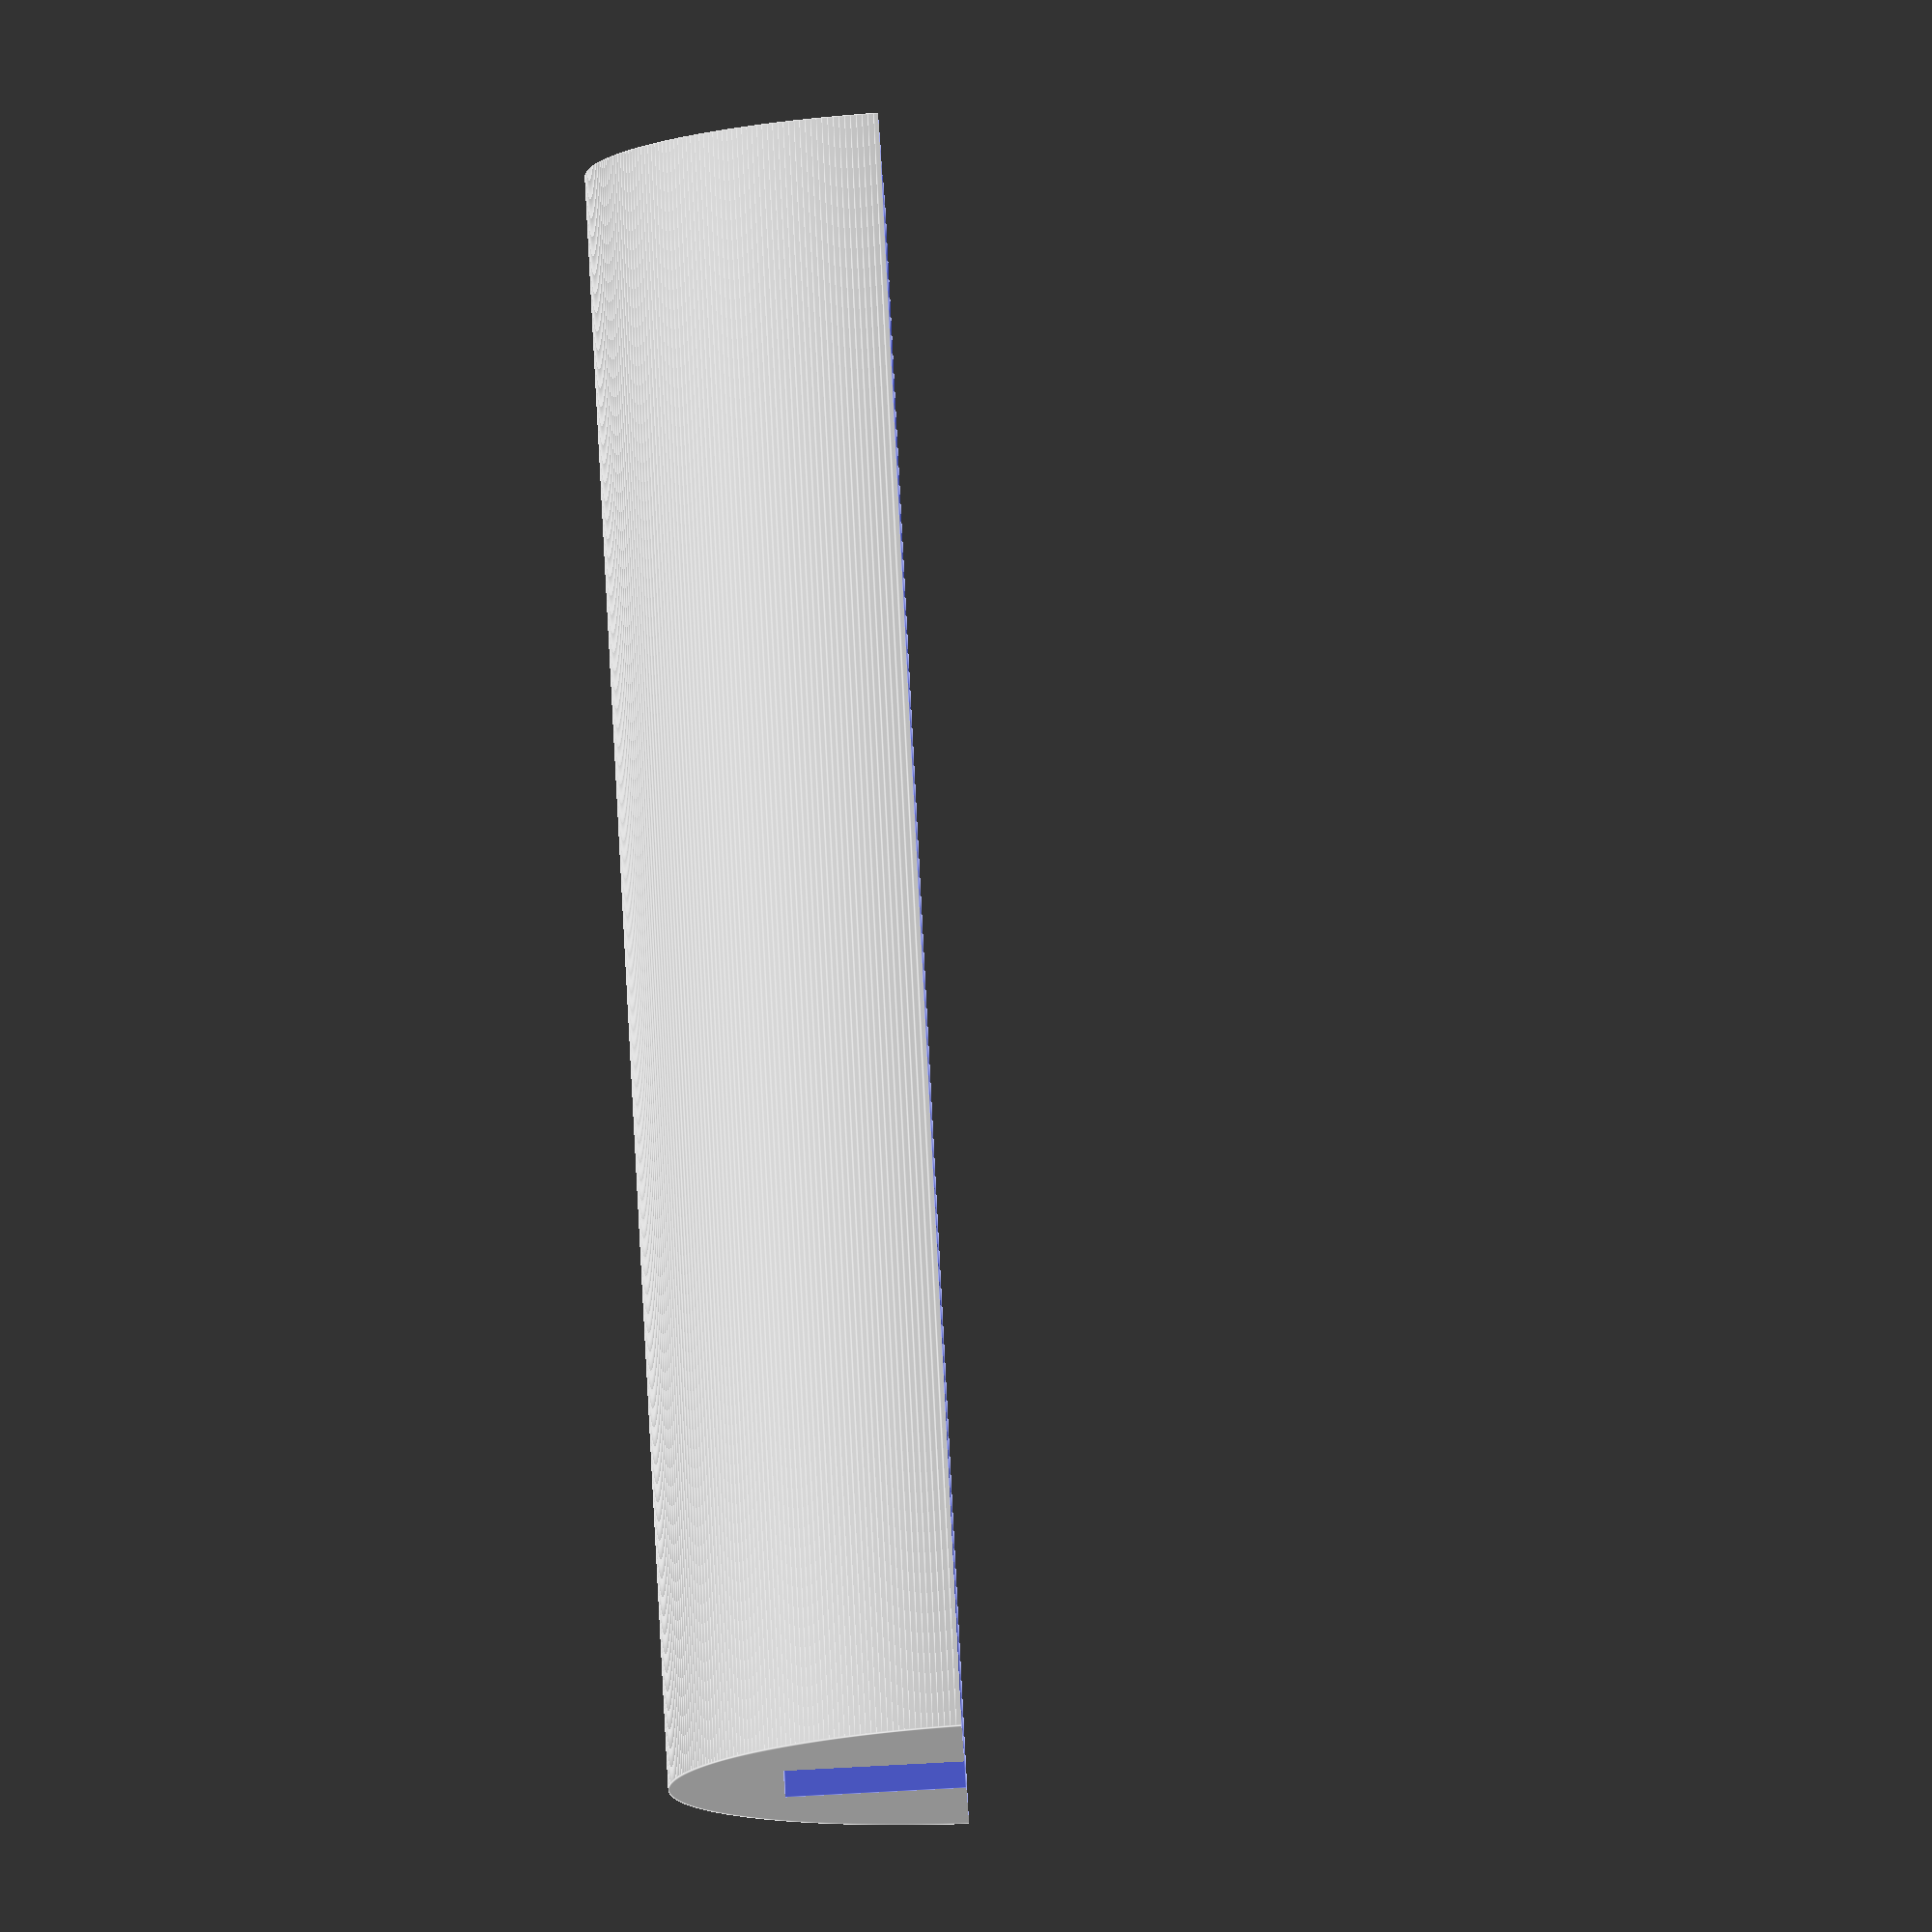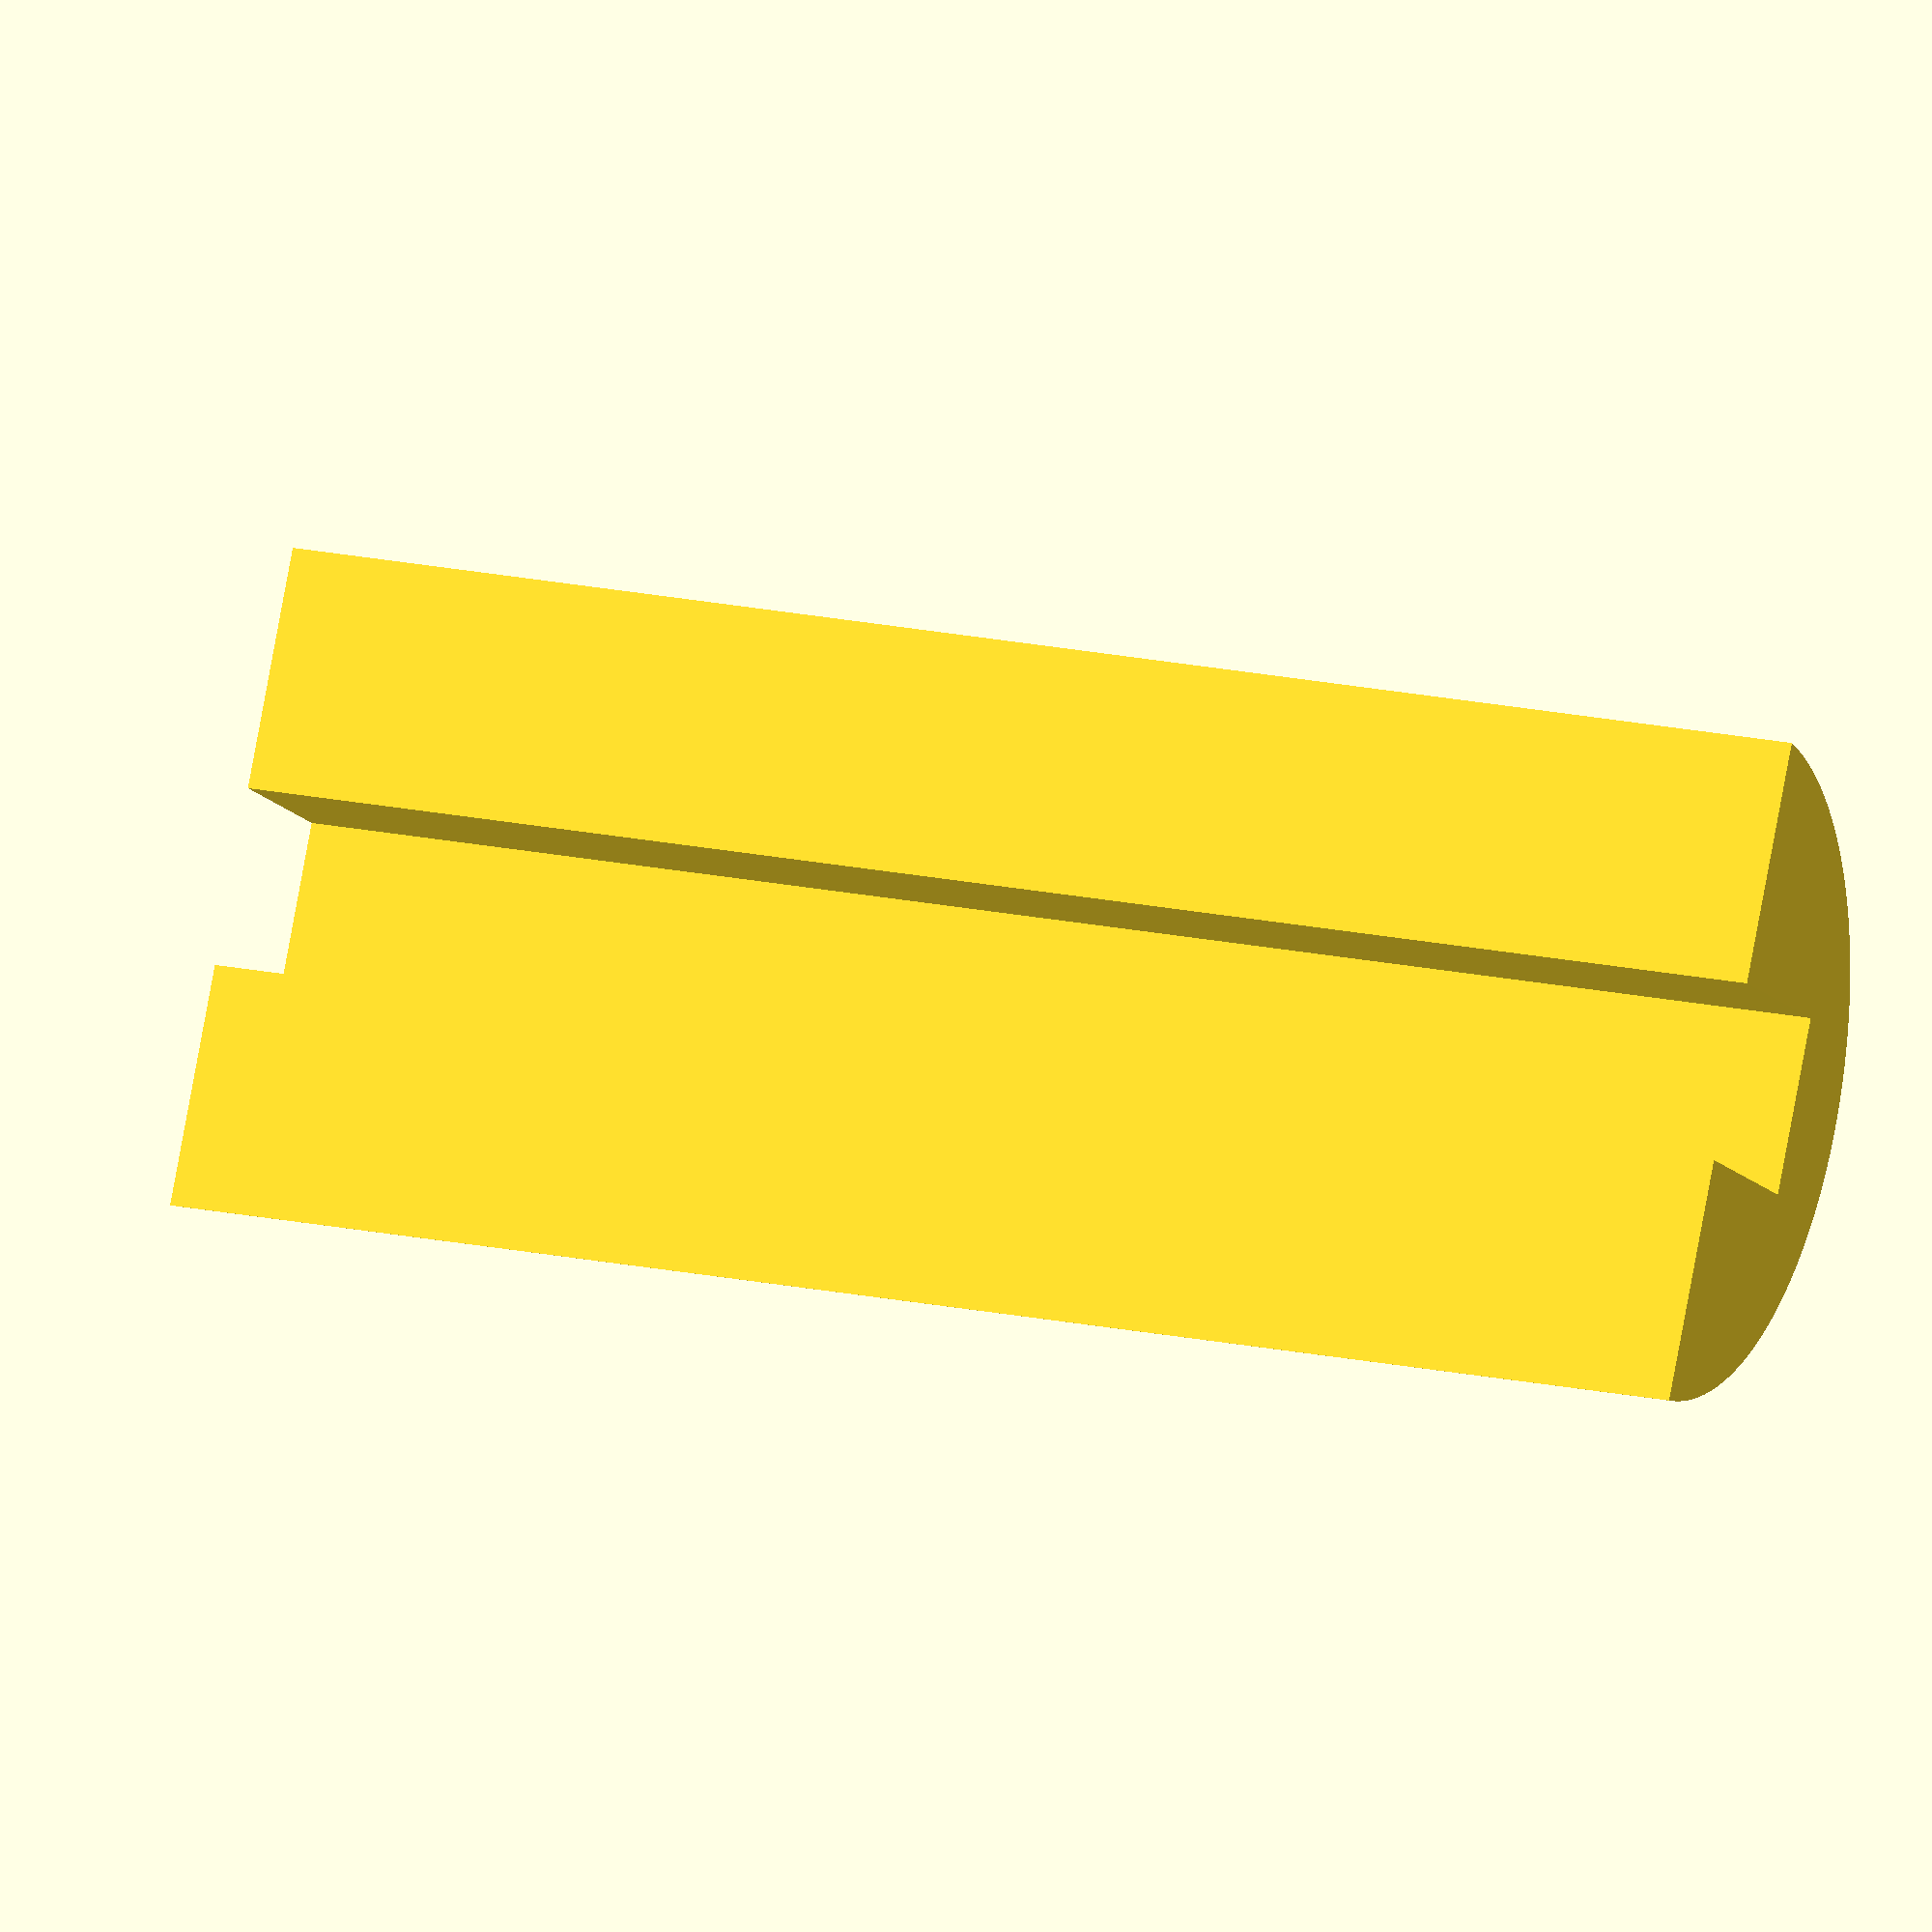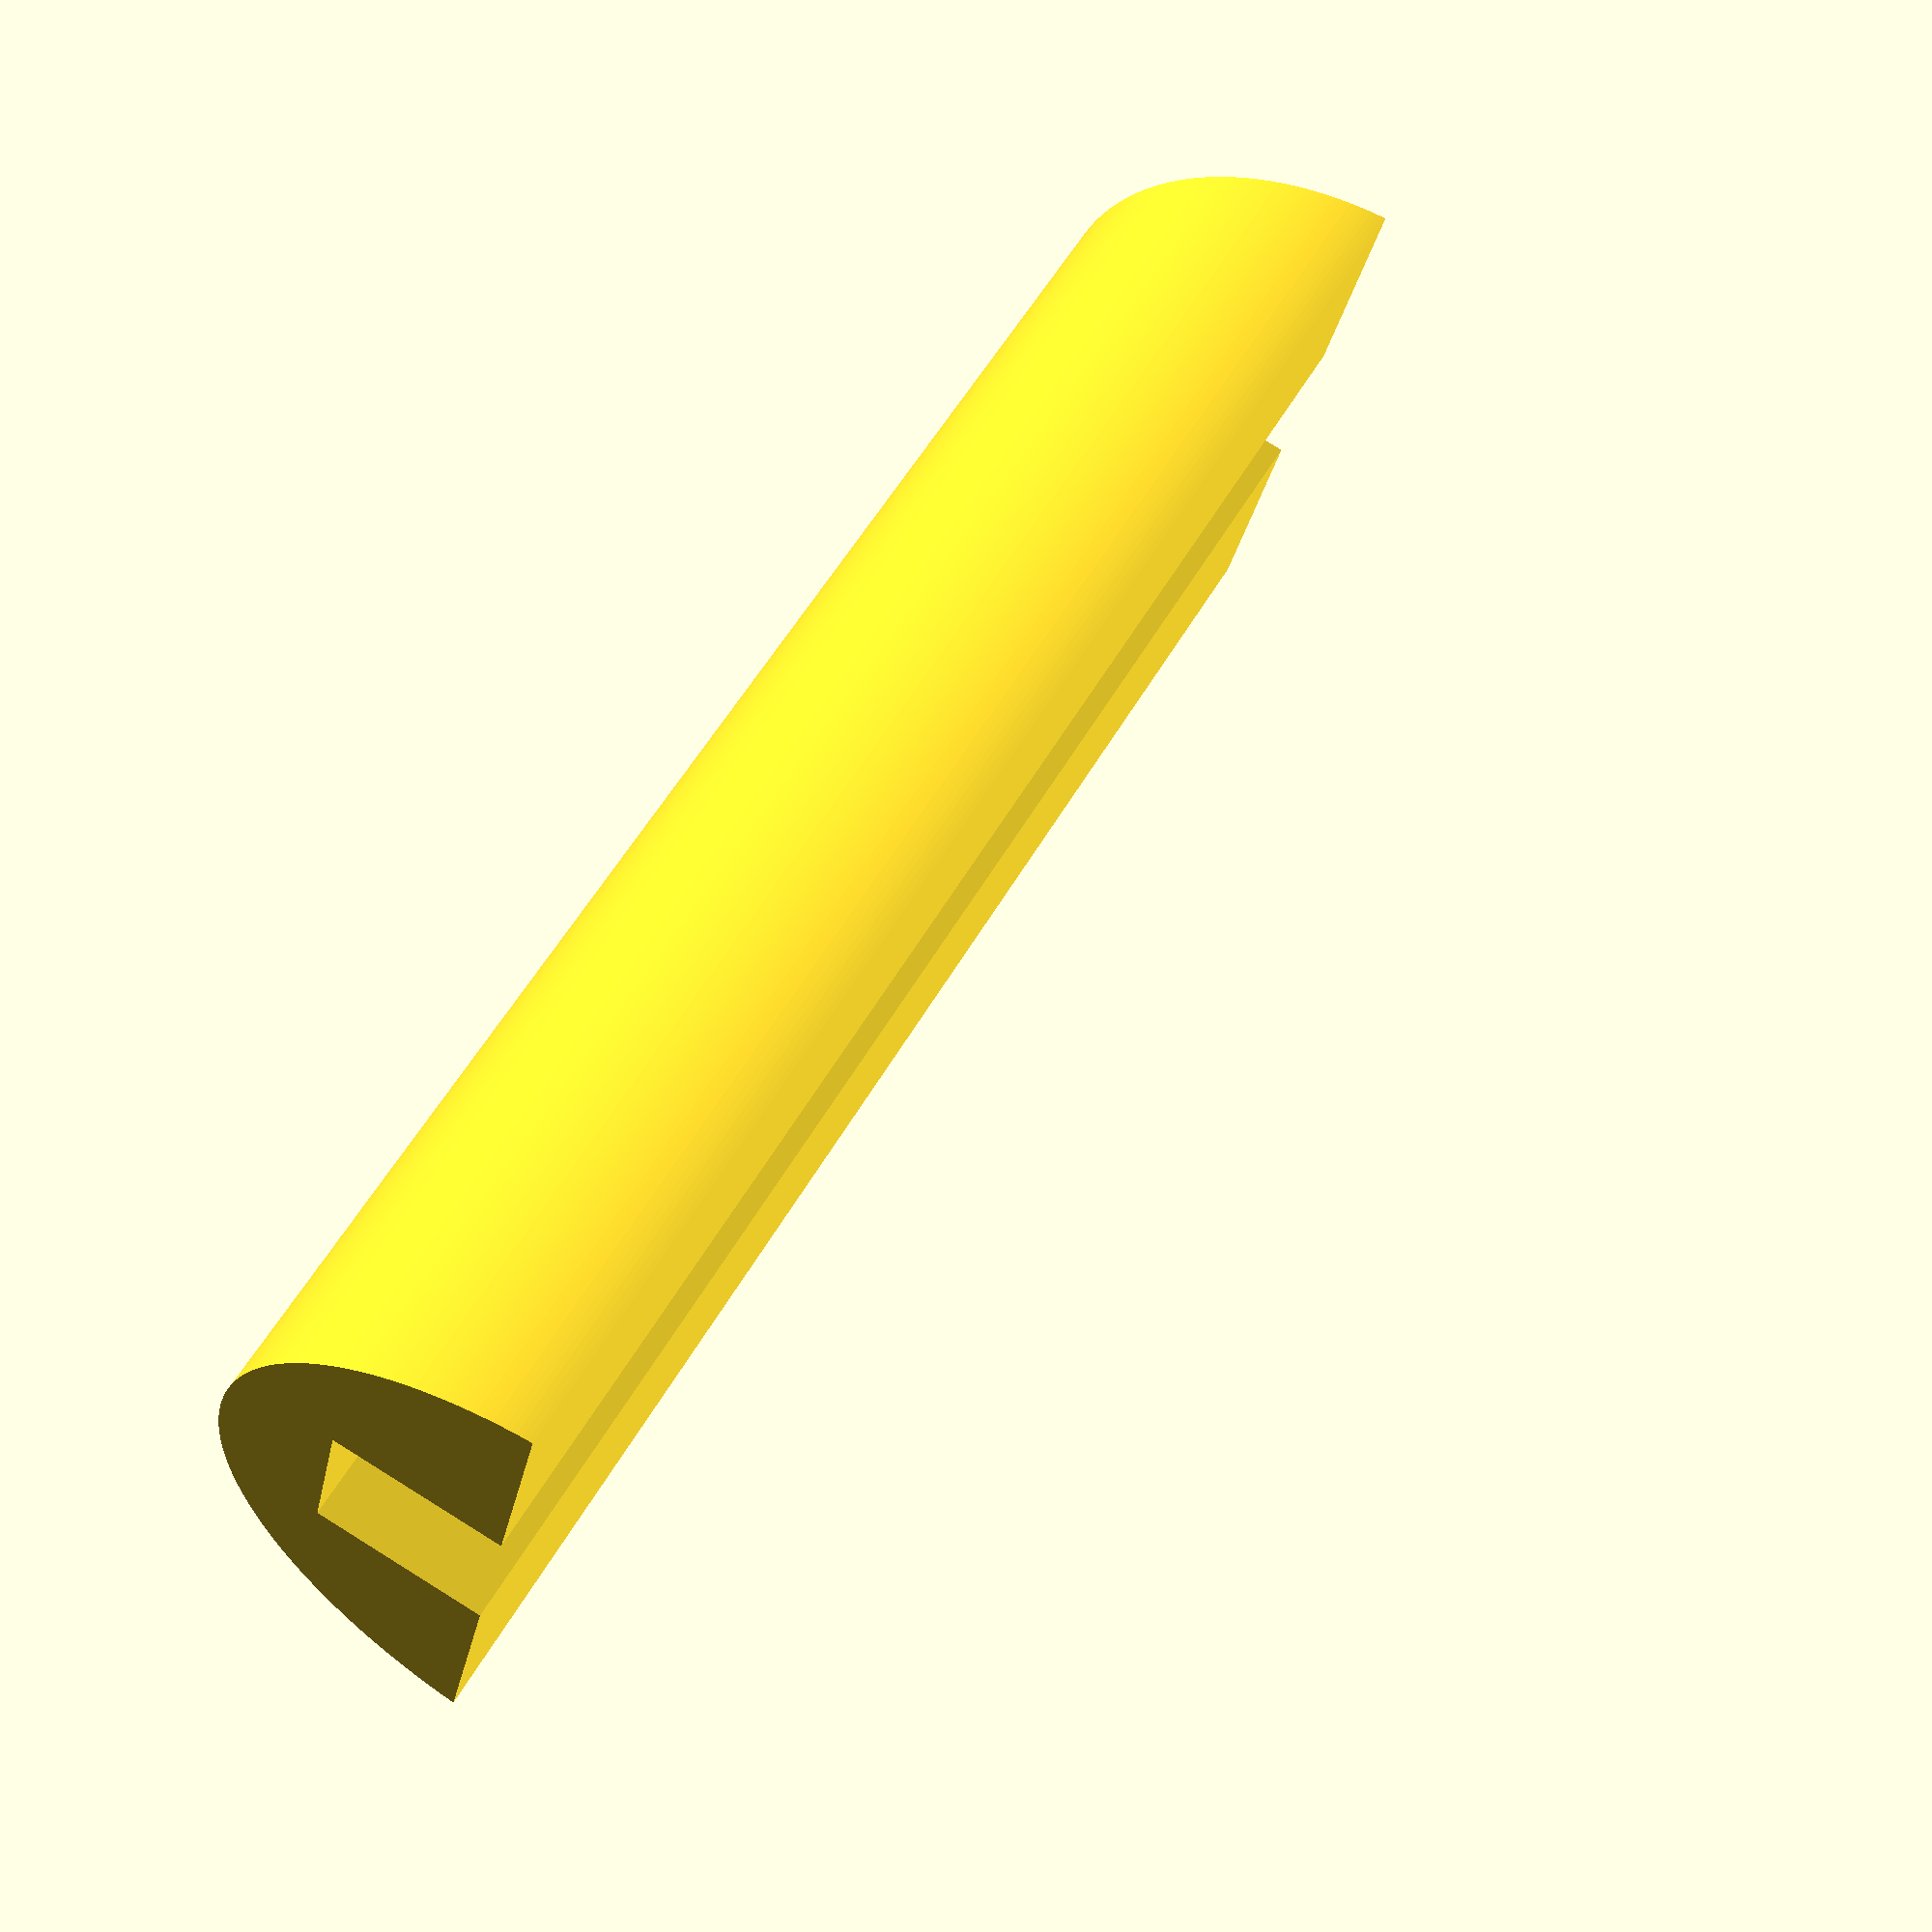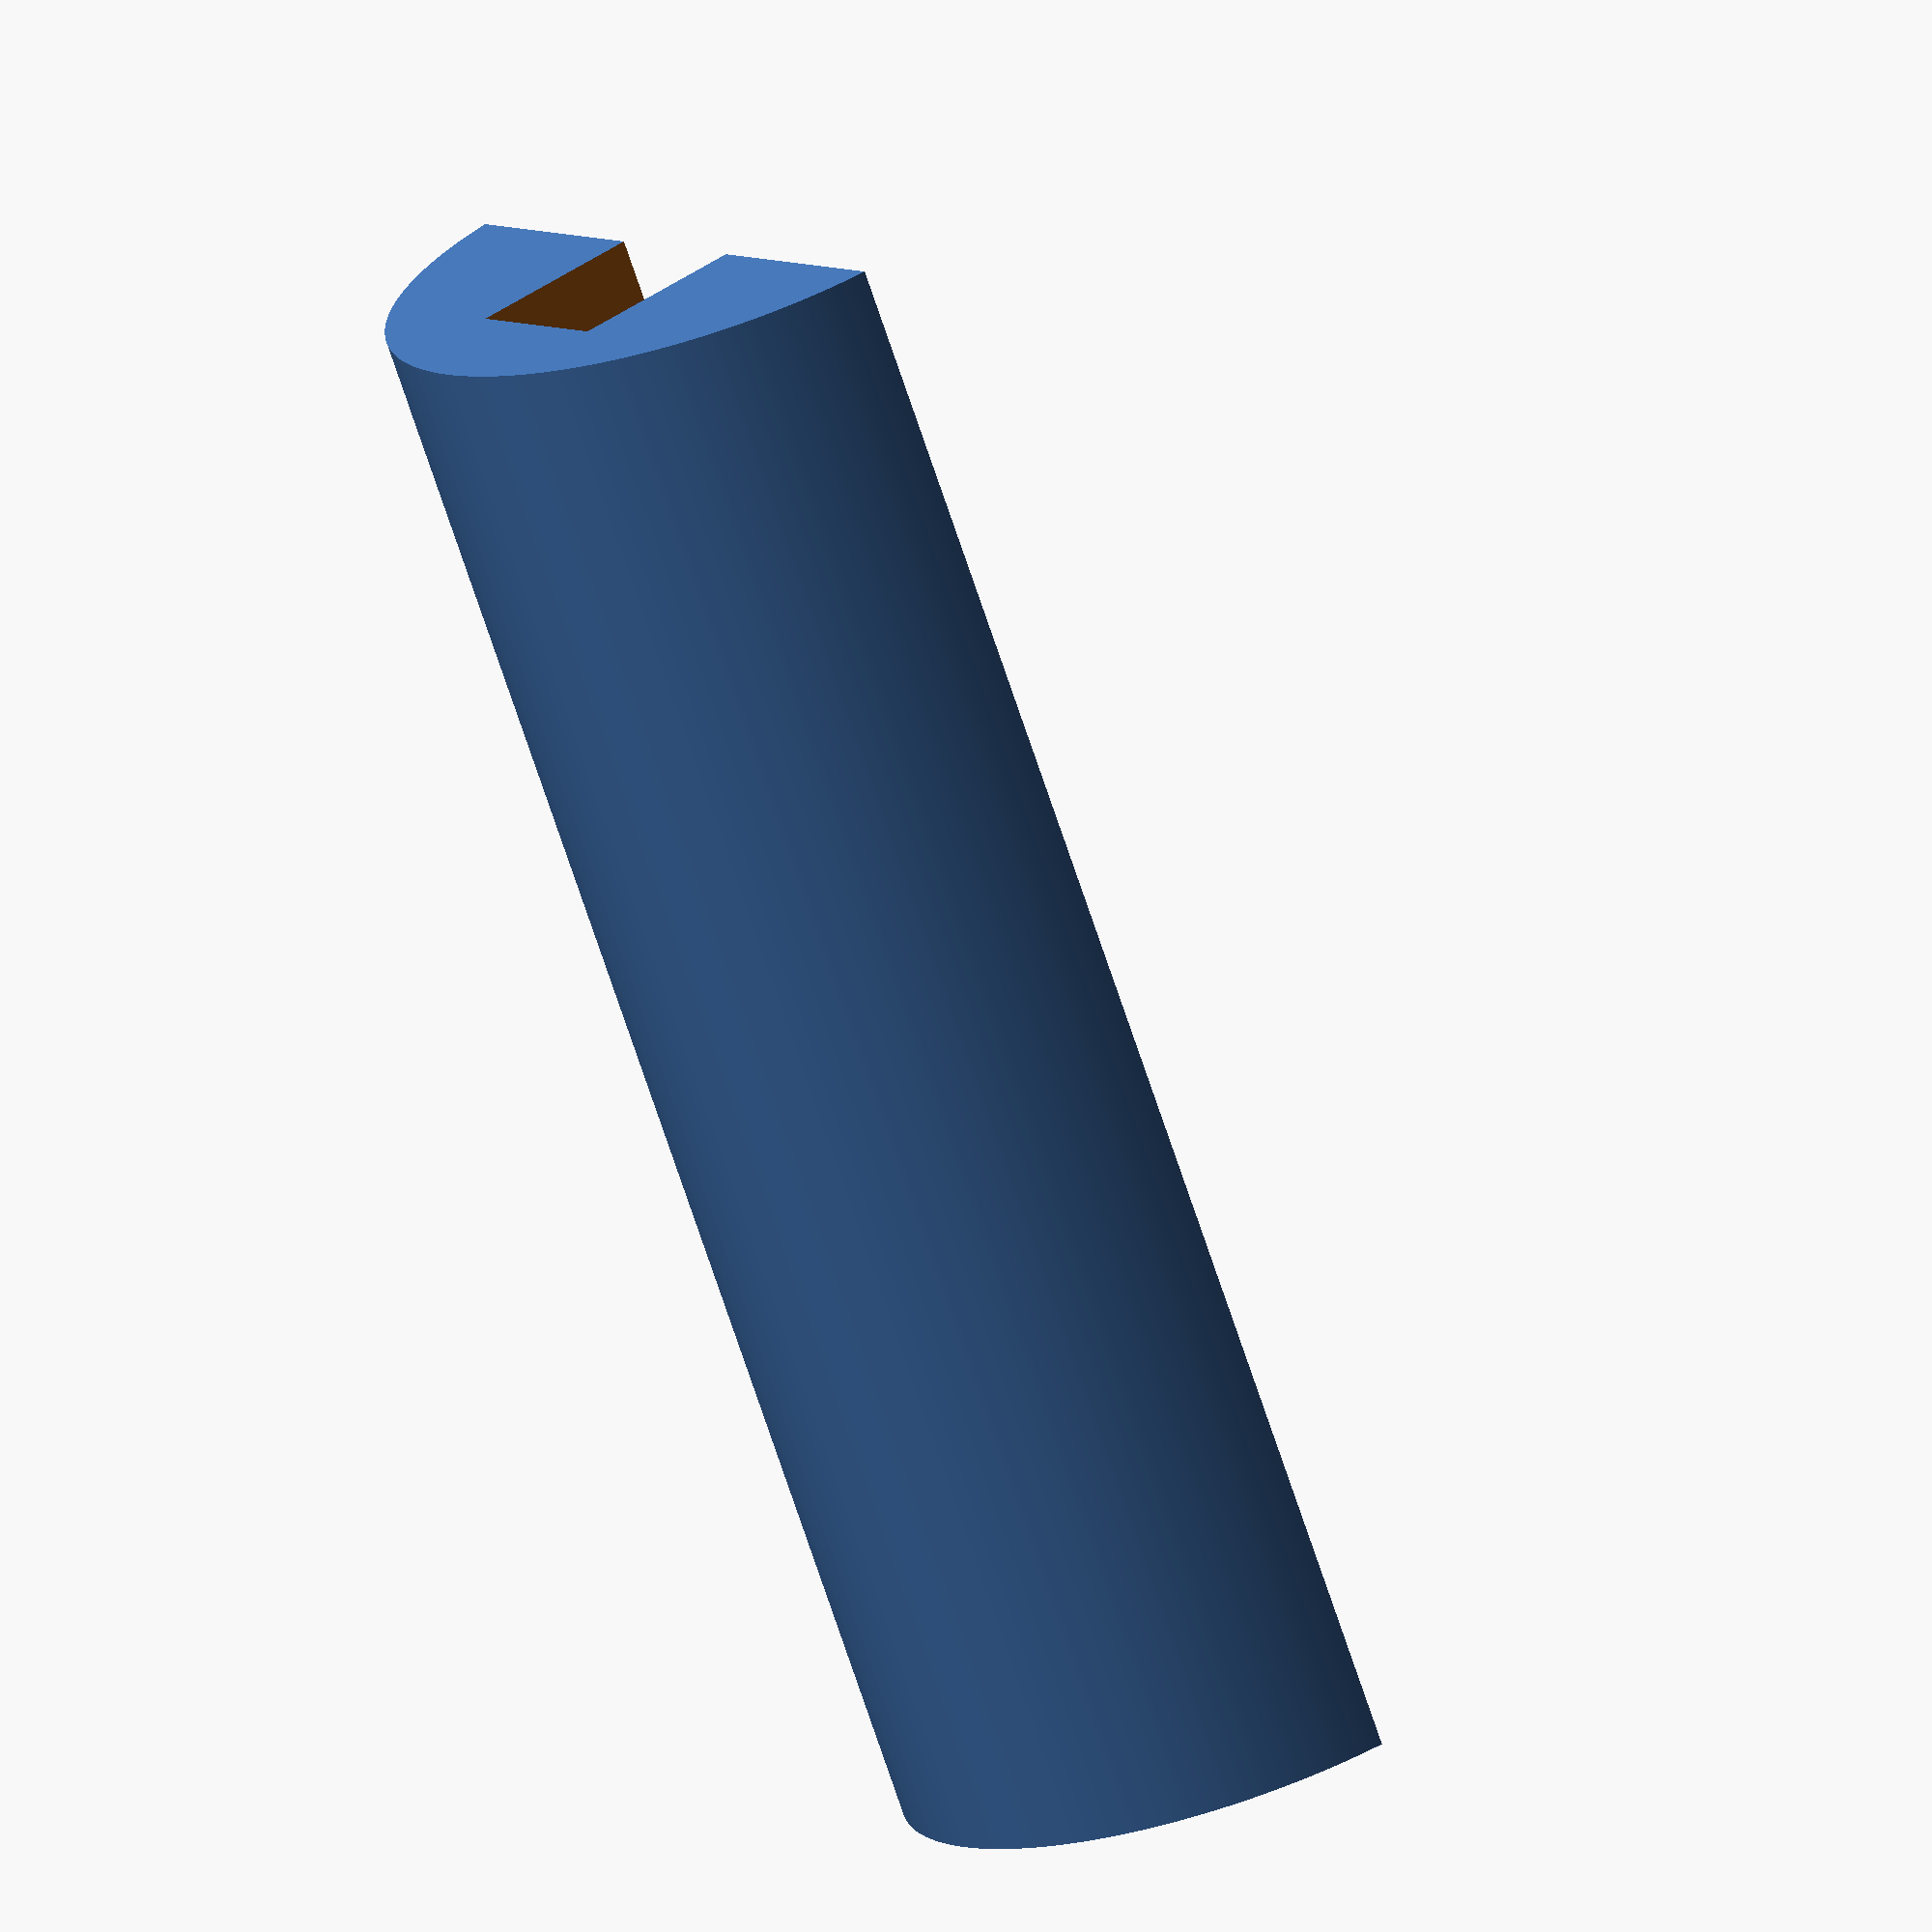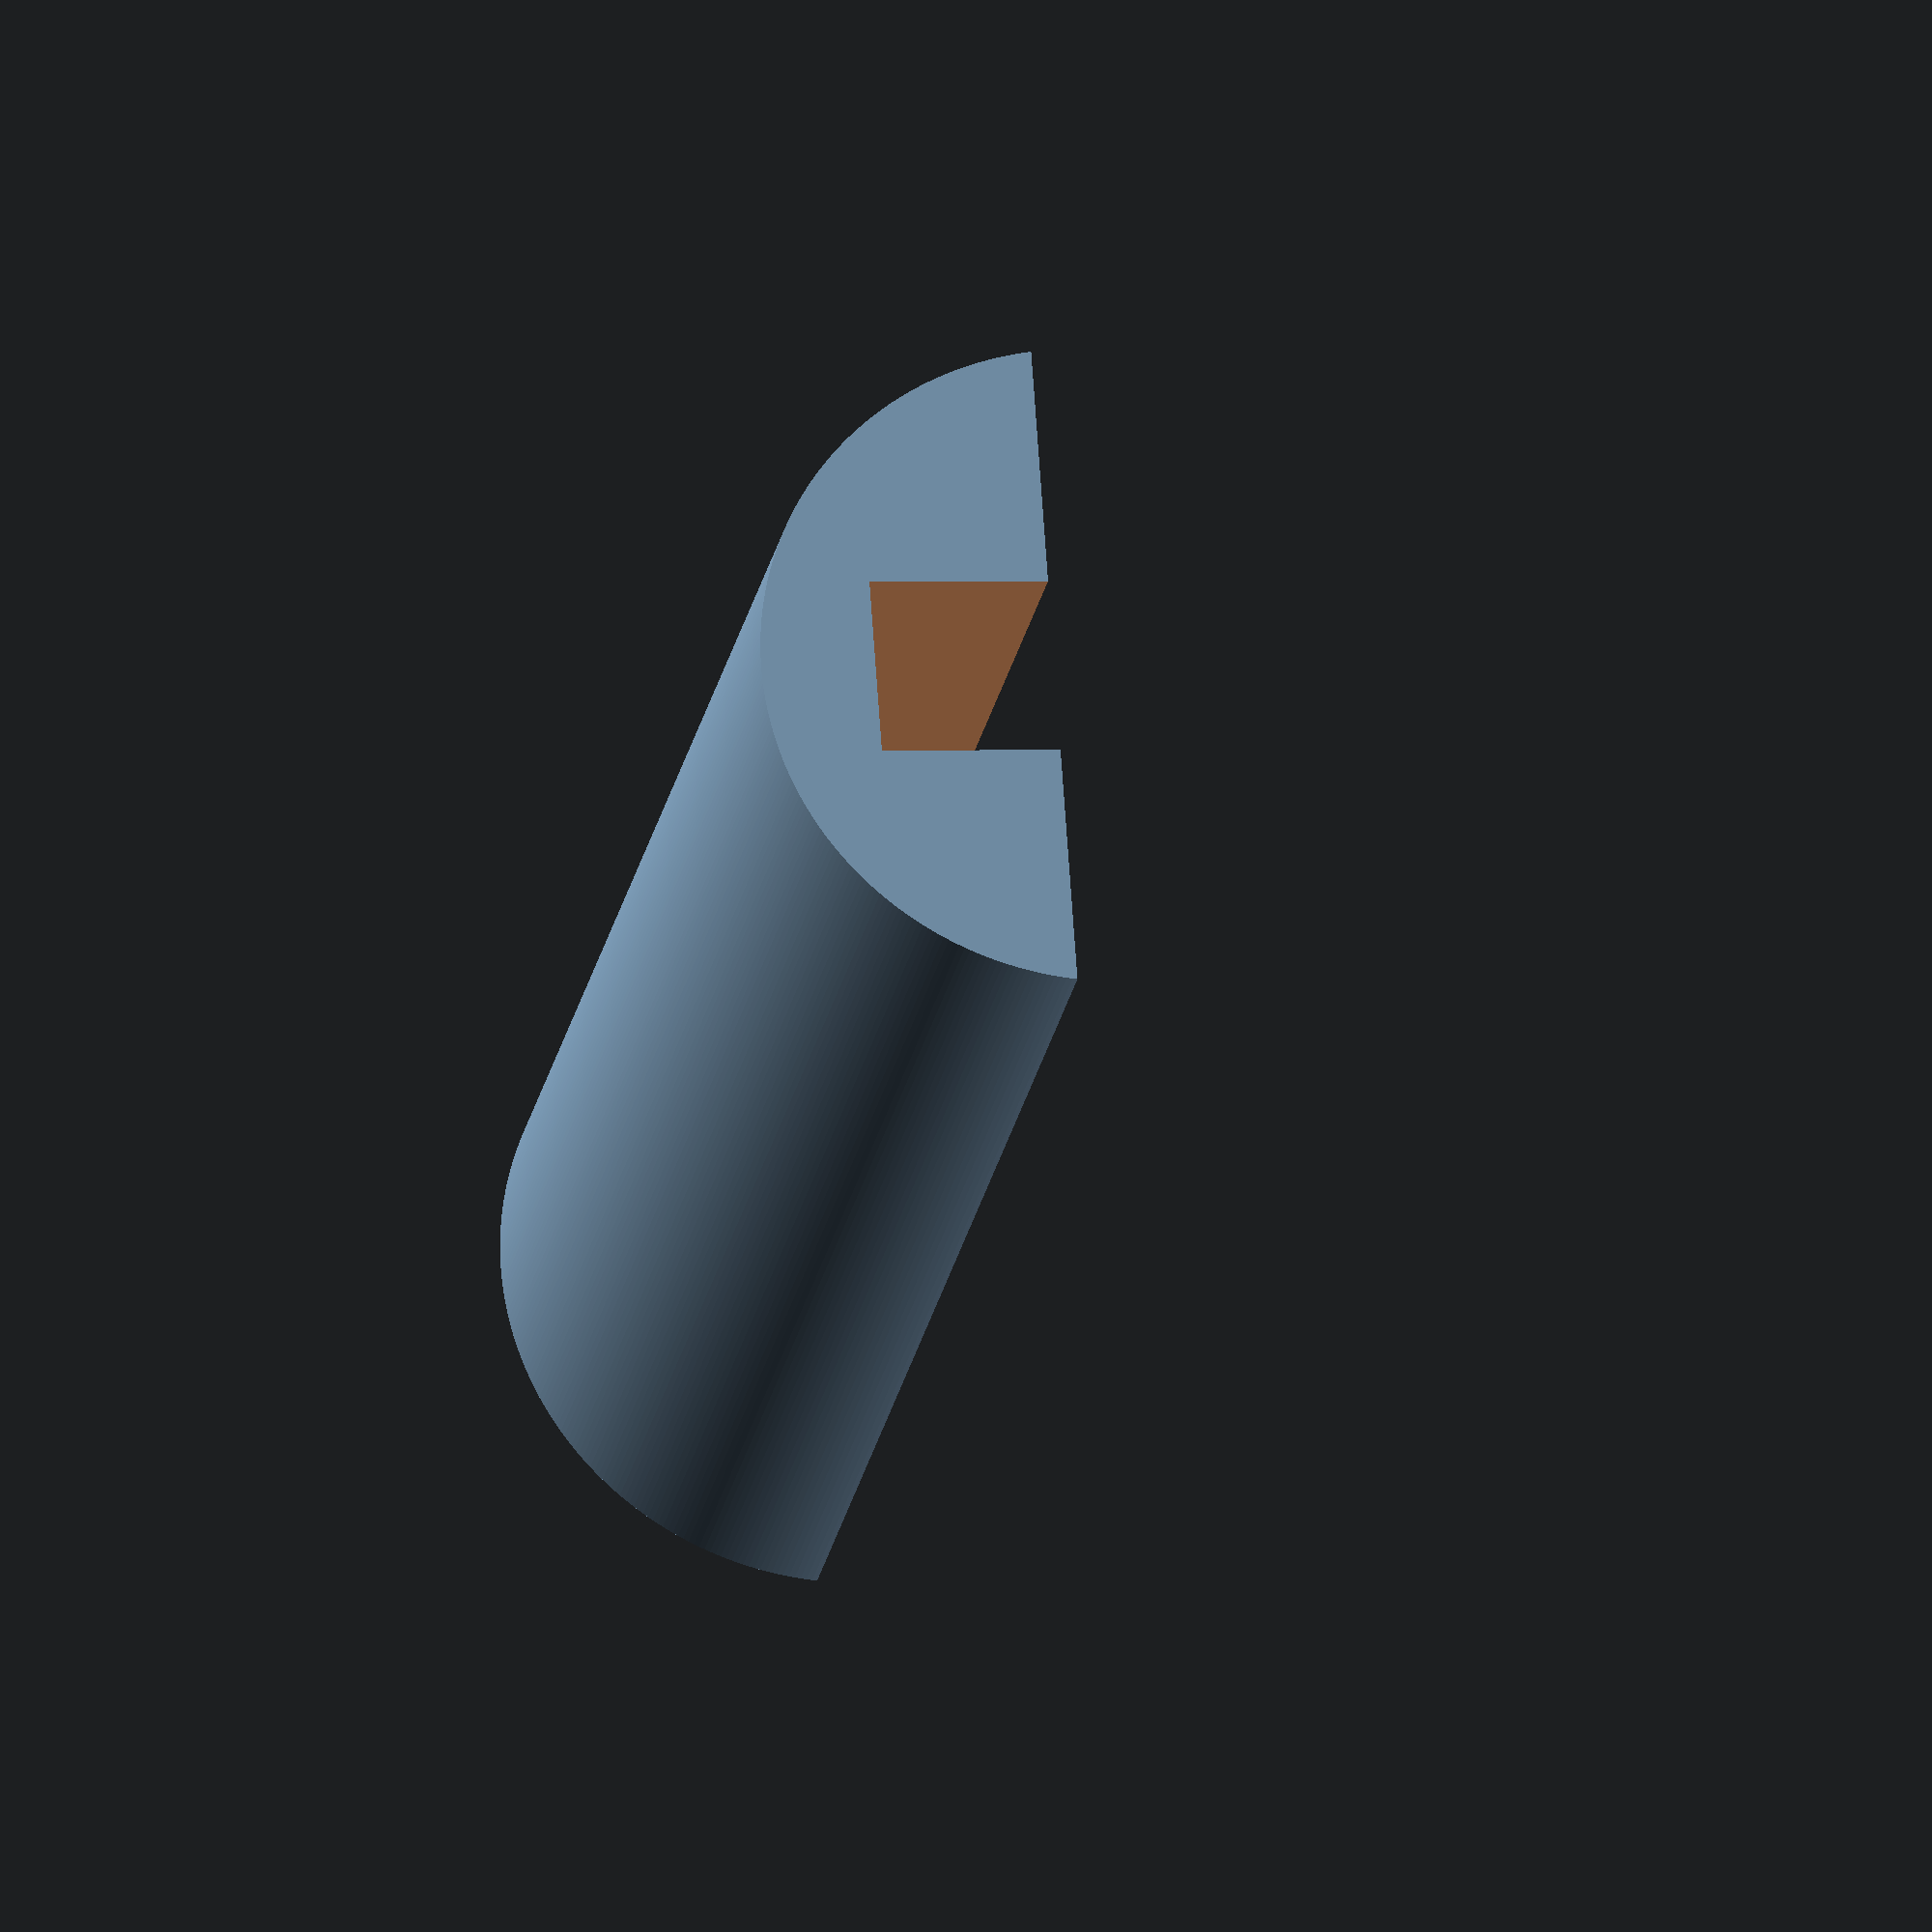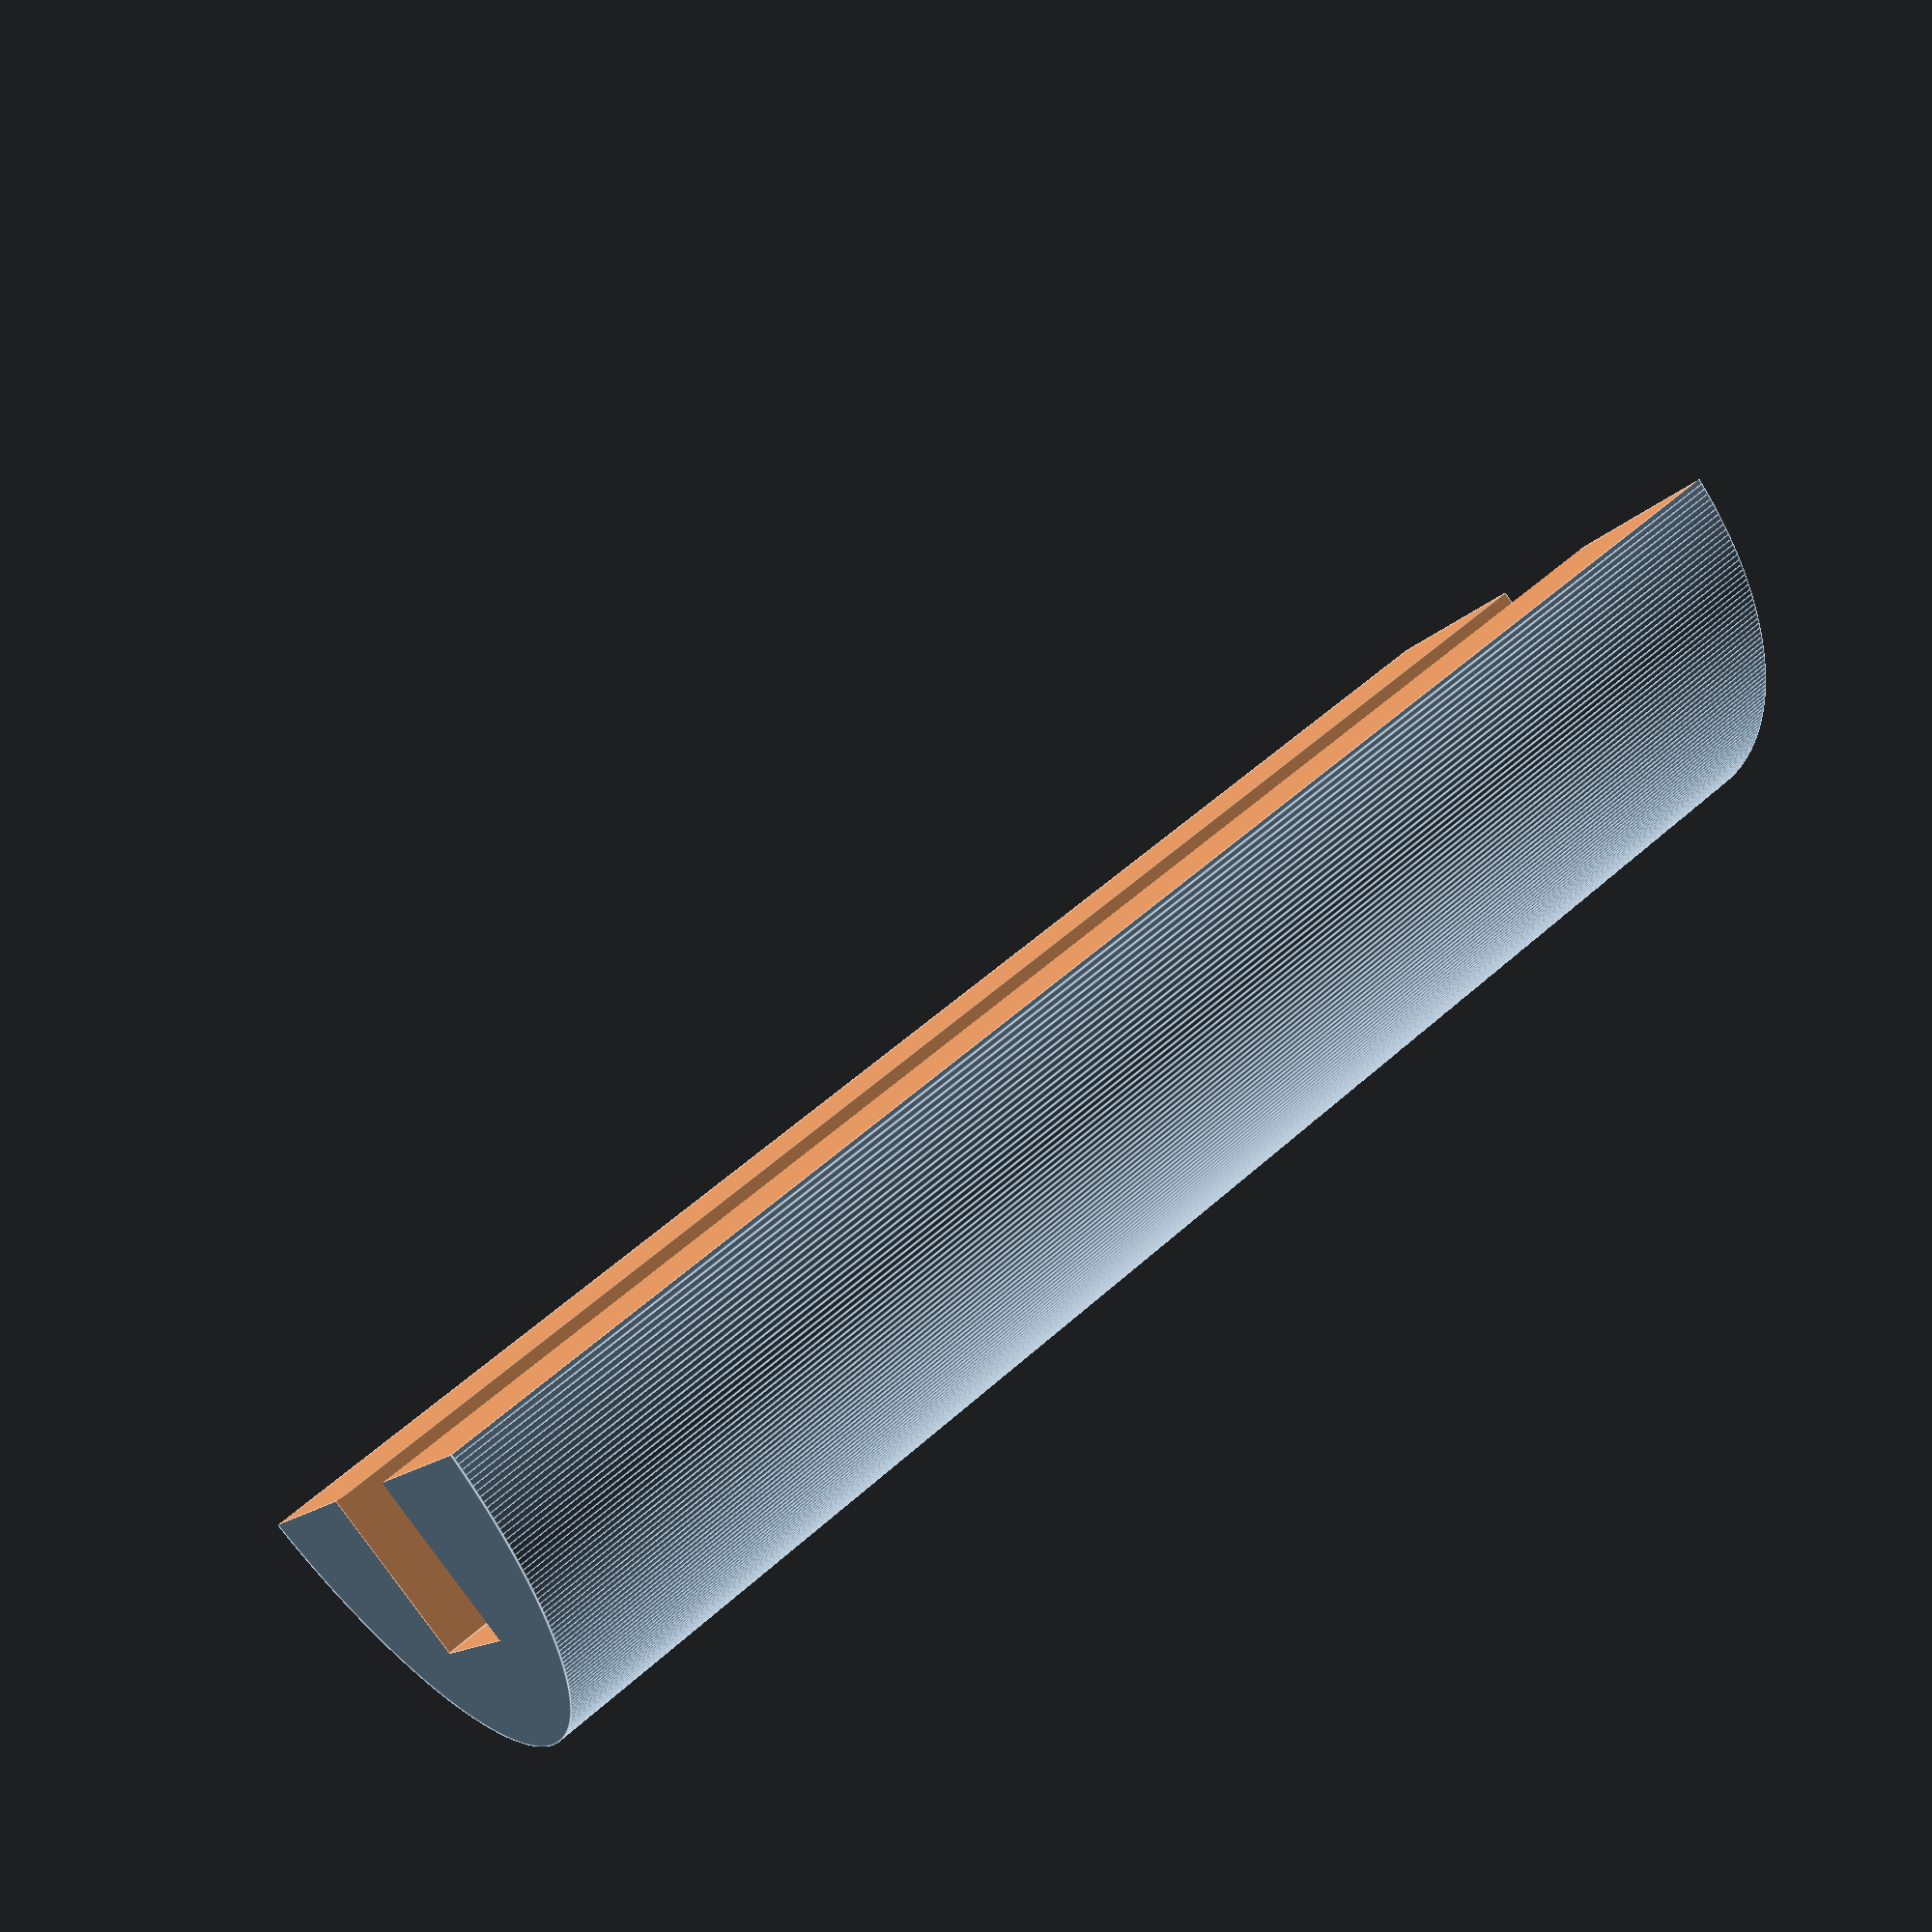
<openscad>

//
// inspired by 
//   http://www.thingiverse.com/thing:1353400  - Lulzbot Mini filament spool bushing
//   by ggrieves is licensed under the Creative Commons - Attribution license.

// Email: idcrook@users.noreply.github.com


// resized dimensions to fit spools with a inner diameter of ~38mm

spool_inner_r=37.5/2;
length=90;

holder_w = 10;
holder_h = holder_w;

cut_offset = (1/8)*spool_inner_r;

// small number
e=.02;


rotate(a=[0,90,0]) 
difference(){
    cylinder(length, spool_inner_r, spool_inner_r, $fn=360);
    // chop off over half of circle, making semi-circle cylinder
    translate ([-cut_offset, -(spool_inner_r+e),-e]) cube([2*(spool_inner_r+e), 2*(spool_inner_r+e), length+2*e]);
    // cut out notch to sit on spool holder arm
    translate ([-(cut_offset + holder_h), -holder_w/2, -e]) cube([holder_h+e, holder_w, length+2*e]);
};



</openscad>
<views>
elev=266.0 azim=167.6 roll=87.0 proj=o view=edges
elev=191.8 azim=168.8 roll=339.4 proj=o view=wireframe
elev=279.6 azim=158.6 roll=121.8 proj=p view=wireframe
elev=138.7 azim=60.6 roll=130.2 proj=o view=solid
elev=358.3 azim=336.7 roll=80.0 proj=o view=solid
elev=86.0 azim=206.0 roll=216.2 proj=p view=edges
</views>
